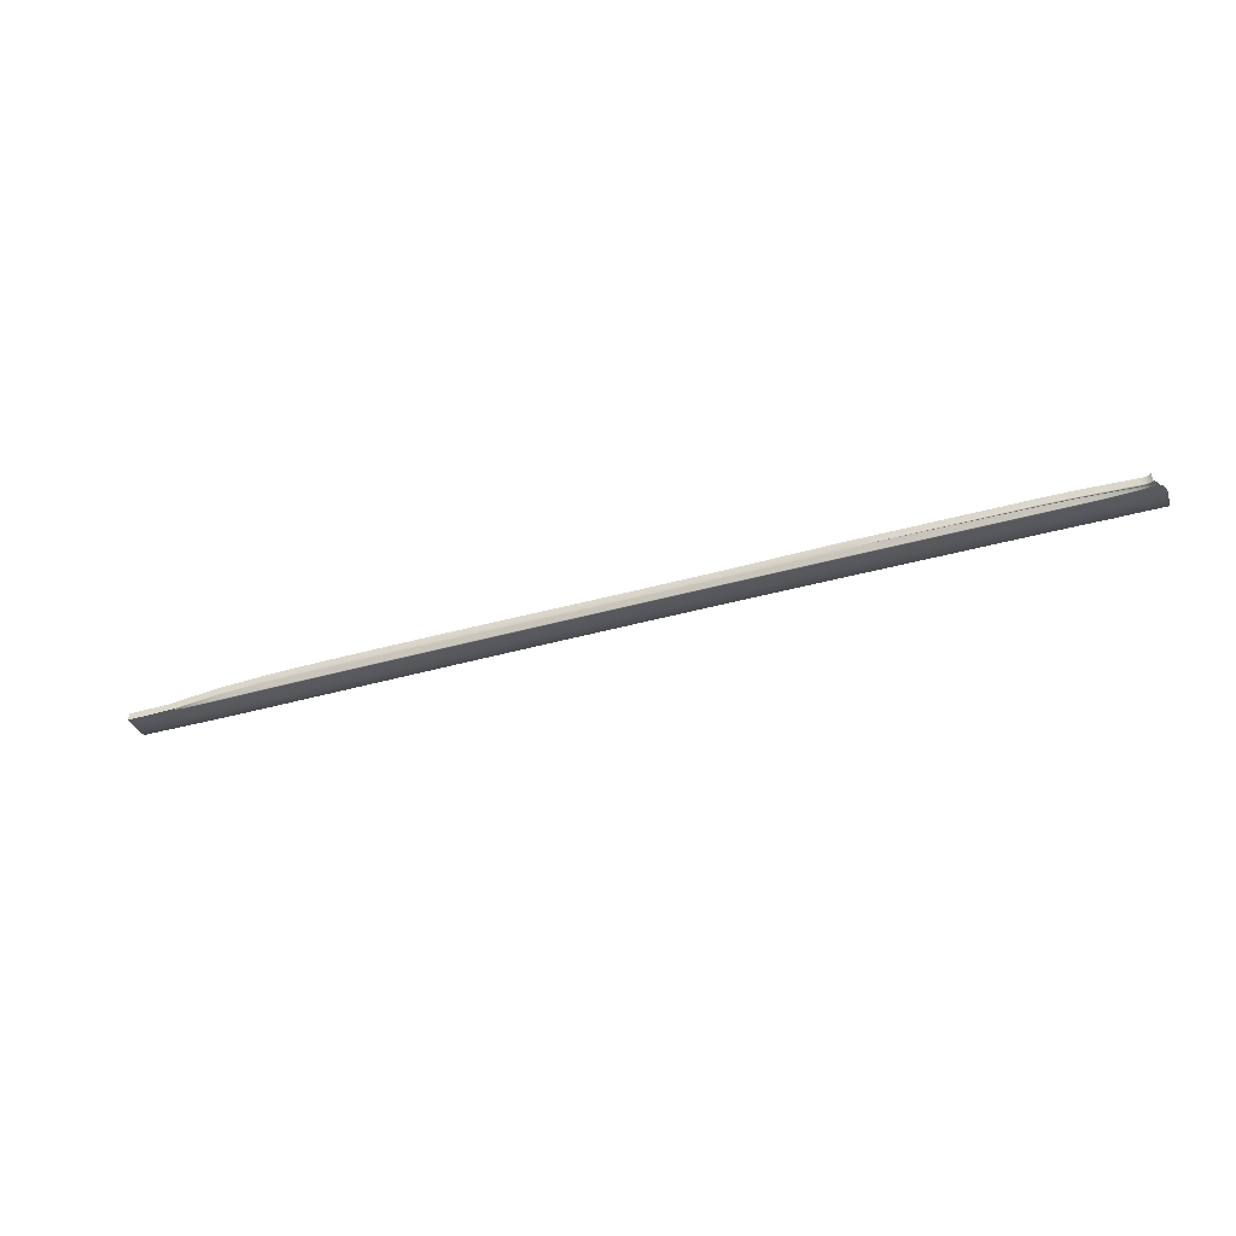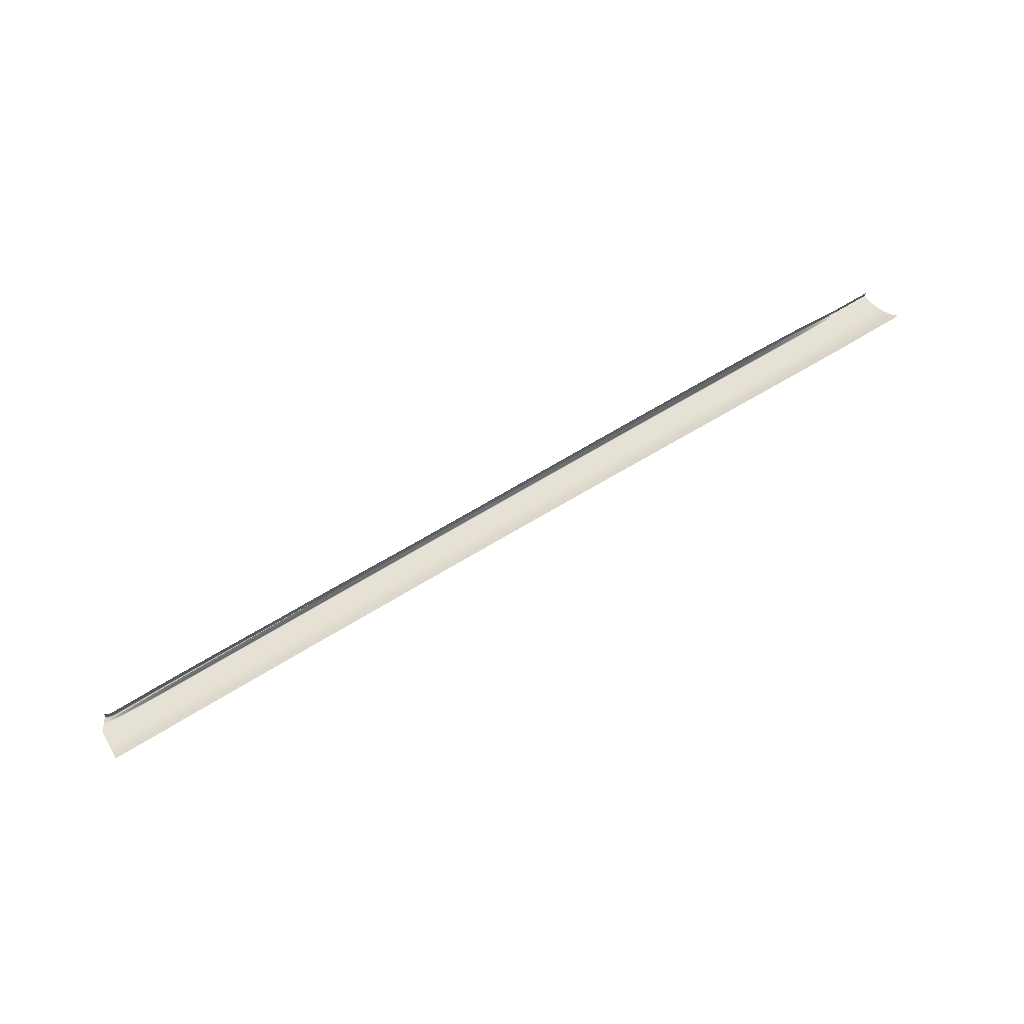
<metadata>
{"format":"obj","ext":"obj","renderer":"f3d","projection":"perspective","resolution":1024,"background":"white","views":[{"elev":-41.8,"azim":-162.1,"up":"+Z"},{"elev":70.8,"azim":-31.5,"up":"+Z"}]}
</metadata>
<code>
v  -87.01 -51.16 -78.88
v  -90.91 -50.23 -79.03
v  -88.47 -49.31 -79.2
v  -90.4 -49.23 -79.2
v  -87.04 -49.13 -79.23
v  -88.07 -48.99 -79.23
v  -87.04 -48.96 -79.21
v  -88.04 -48.82 -79.19
v  -87.08 -49.37 -79.22
v  -81.95 -49.17 -79.24
v  -81.95 -49.34 -79.28
v  -81.95 -49.62 -79.23
v  -81.95 -51.33 -78.89
v  -87.05 -48.59 -78.95
v  -87.02 -48.13 -78.97
v  -81.95 -48.72 -78.65
v  -81.95 -48.25 -78.67
v  70.65 -51.19 -79.89
v  70.65 -50.95 -79.93
v  72.88 -51.03 -79.99
v  72.89 -50.63 -80.04
v  75.47 -52.49 -79.77
v  70.66 -52.91 -79.57
v  -81.95 -55.27 -77.55
v  -77.4 -55.31 -77.55
v  -81.99 -56.5 -76.82
v  -77.27 -56.47 -76.81
v  -81.95 -54.02 -78.16
v  -77.4 -54.07 -78.16
v  -53.77 -56.65 -76.82
v  -60.16 -56.6 -76.82
v  -54.18 -55.5 -77.56
v  -60.16 -55.45 -77.56
v  -87.1 -56.44 -76.81
v  -90.87 -56.43 -76.81
v  -87.07 -55.22 -77.57
v  -90.91 -55.19 -77.58
v  -87.04 -53.93 -78.17
v  -90.95 -53.86 -78.17
v  -81.95 -52.69 -78.58
v  -77.4 -52.76 -78.58
v  -77.4 -51.41 -78.89
v  -77.4 -49.69 -79.24
v  -54.18 -51.63 -78.92
v  -60.15 -51.57 -78.91
v  -54.17 -49.91 -79.28
v  -60.15 -49.85 -79.27
v  -54.18 -54.27 -78.17
v  -60.15 -54.22 -78.17
v  -54.18 -52.97 -78.6
v  -60.15 -52.91 -78.6
v  -71.45 -51.47 -78.9
v  -65.64 -51.52 -78.91
v  -71.45 -52.81 -78.59
v  -65.64 -52.86 -78.59
v  -90.93 -51.03 -78.87
v  -90.94 -52.45 -78.53
v  -87.02 -52.56 -78.58
v  -77.4 -49.41 -79.28
v  -77.4 -49.23 -79.21
v  -71.45 -49.47 -79.28
v  -65.63 -49.52 -79.29
v  -71.45 -49.76 -79.24
v  -65.63 -49.8 -79.26
v  -77.4 -48.75 -78.44
v  -77.4 -48.31 -78.45
v  -71.45 -48.39 -78.33
v  -65.64 -48.49 -78.31
v  -71.45 -48.78 -78.33
v  -65.64 -48.81 -78.3
v  -8.243 -55.96 -77.62
v  -14.87 -55.88 -77.6
v  -8.243 -54.73 -78.26
v  -14.87 -54.65 -78.24
v  -22.56 -55.79 -77.59
v  -28.48 -55.73 -77.58
v  -22.55 -54.56 -78.21
v  -28.47 -54.5 -78.2
v  -8.243 -57.12 -76.84
v  -14.87 -57.04 -76.83
v  -22.56 -56.94 -76.83
v  -28.48 -56.88 -76.83
v  18.6 -56.36 -77.7
v  11.97 -56.26 -77.68
v  18.57 -55.11 -78.38
v  11.94 -55.01 -78.35
v  5.149 -56.15 -77.65
v  -1.547 -56.06 -77.63
v  5.133 -54.91 -78.31
v  -1.555 -54.82 -78.28
v  5.166 -57.31 -76.85
v  -1.538 -57.22 -76.85
v  18.64 -57.53 -76.87
v  11.99 -57.42 -76.86
v  59.35 -57.08 -77.86
v  52.56 -56.96 -77.83
v  59.27 -55.79 -78.62
v  52.49 -55.68 -78.58
v  45.77 -56.83 -77.81
v  38.98 -56.71 -77.78
v  45.71 -55.55 -78.54
v  38.92 -55.44 -78.5
v  66.06 -55.91 -78.64
v  70.8 -55.88 -78.7
v  66.15 -57.19 -77.87
v  70.89 -57.2 -77.9
v  66.23 -58.37 -76.95
v  70.99 -58.42 -76.95
v  45.84 -58 -76.92
v  39.04 -57.88 -76.91
v  59.44 -58.26 -76.94
v  52.64 -58.13 -76.93
v  83.93 -57.06 -78.04
v  75.99 -57.14 -77.97
v  83.45 -55.47 -78.93
v  75.71 -55.7 -78.8
v  84.45 -58.5 -76.95
v  76.28 -58.46 -76.95
v  83.07 -53.73 -79.53
v  75.48 -54.13 -79.37
v  82.85 -51.92 -80
v  45.65 -54.17 -79.02
v  38.87 -54.06 -78.98
v  45.61 -52.73 -79.33
v  38.84 -52.63 -79.29
v  59.2 -54.38 -79.11
v  52.42 -54.28 -79.07
v  59.15 -52.92 -79.42
v  52.38 -52.83 -79.37
v  45.6 -50.97 -79.66
v  38.83 -50.87 -79.63
v  59.14 -51.16 -79.73
v  52.37 -51.07 -79.69
v  65.91 -51.28 -79.78
v  65.92 -53.03 -79.47
v  70.71 -54.42 -79.23
v  65.98 -54.5 -79.15
v  45.6 -50.66 -79.7
v  38.83 -50.57 -79.67
v  59.14 -50.87 -79.77
v  52.37 -50.76 -79.73
v  59.15 -50.64 -79.69
v  52.38 -50.53 -79.64
v  45.61 -50.44 -79.61
v  38.84 -50.34 -79.58
v  70.65 -50.73 -79.93
v  65.92 -50.75 -79.79
v  65.91 -50.99 -79.82
v  70.64 -50.36 -79.64
v  65.94 -50.25 -79.15
v  70.65 -50.2 -79.53
v  65.95 -50.14 -78.92
v  -14.86 -51.99 -79.02
v  -22.55 -51.92 -78.99
v  -14.86 -50.26 -79.4
v  -22.55 -50.18 -79.38
v  -28.47 -50.13 -79.35
v  -28.47 -51.86 -78.97
v  -8.242 -53.41 -78.71
v  -14.86 -53.34 -78.68
v  -41.12 -53.08 -78.62
v  -34.69 -53.14 -78.63
v  -41.13 -54.38 -78.18
v  -34.69 -54.44 -78.19
v  -41.12 -51.75 -78.94
v  -34.69 -51.81 -78.96
v  -22.55 -53.25 -78.66
v  -54.17 -49.62 -79.32
v  -60.15 -49.57 -79.31
v  -54.17 -49.42 -79.24
v  -60.15 -49.37 -79.23
v  -22.55 -49.67 -79.35
v  -14.86 -49.74 -79.38
v  -22.55 -49.89 -79.42
v  -14.86 -49.96 -79.46
v  -41.11 -49.53 -79.26
v  -34.68 -49.58 -79.29
v  -41.12 -49.73 -79.35
v  -34.68 -49.79 -79.38
v  -8.238 -50.32 -79.43
v  -8.24 -52.06 -79.04
v  -41.12 -50.02 -79.31
v  -34.68 -50.08 -79.33
v  5.12 -53.58 -78.77
v  -1.561 -53.49 -78.74
v  5.112 -52.21 -79.1
v  -1.564 -52.13 -79.07
v  18.54 -53.76 -78.85
v  11.92 -53.67 -78.81
v  18.53 -52.37 -79.17
v  11.91 -52.29 -79.14
v  -1.562 -50.39 -79.46
v  5.113 -50.46 -79.48
v  5.113 -50.16 -79.54
v  -1.562 -50.09 -79.51
v  18.52 -50.62 -79.54
v  11.91 -50.54 -79.51
v  18.52 -50.32 -79.59
v  11.91 -50.24 -79.56
v  18.52 -50.09 -79.51
v  11.91 -50.01 -79.49
v  5.114 -49.94 -79.46
v  -1.561 -49.87 -79.44
v  73.91 -50.61 -80.12
v  75.83 -50.27 -80.2
v  82.77 -50.31 -80.37
v  74.16 -50.25 -80.14
v  73.06 -50.36 -79.94
v  73.08 -50.24 -79.89
v  -88.1 -49.24 -79.22
v  -88.9 -49.05 -79.23
v  -88.85 -48.8 -79.21
v  -89.16 -47.61 -79.18
v  -88.62 -47.92 -79.1
v  -89.39 -47.92 -79.15
v  -88.72 -48.27 -79.1
v  -87.94 -48.08 -79.03
v  -88.01 -48.48 -79.03
v  -89.95 -48.62 -79.29
v  -89.83 -48.46 -79.21
v  -88.81 -48.64 -79.17
v  -89.68 -48.28 -79.16
v  -71.01 -56.52 -76.82
v  -71.45 -55.36 -77.56
v  -65.64 -56.56 -76.82
v  -65.64 -55.4 -77.56
v  -48.14 -55.55 -77.57
v  -48.14 -56.7 -76.82
v  -48.13 -51.69 -78.93
v  -48.13 -49.96 -79.29
v  -71.45 -54.12 -78.16
v  -65.64 -54.17 -78.17
v  -48.13 -53.02 -78.61
v  -48.14 -54.32 -78.18
v  -48.13 -49.67 -79.33
v  -48.13 -48.8 -78.21
v  -41.11 -48.93 -78.18
v  -48.13 -48.89 -78.21
v  -60.15 -48.59 -78.28
v  -54.17 -48.7 -78.24
v  -60.15 -48.83 -78.27
v  -54.17 -48.86 -78.24
v  -71.45 -49.28 -79.21
v  -65.63 -49.33 -79.22
v  -48.13 -49.47 -79.25
v  -34.69 -55.67 -77.58
v  -41.13 -55.61 -77.57
v  -34.7 -56.82 -76.82
v  -41.13 -56.75 -76.82
v  -28.47 -53.2 -78.64
v  -28.47 -49.63 -79.32
v  -28.47 -49.84 -79.4
v  -8.236 -49.8 -79.41
v  -8.237 -50.02 -79.48
v  25.39 -56.47 -77.73
v  25.35 -55.21 -78.42
v  25.44 -57.64 -76.88
v  25.3 -52.45 -79.21
v  25.29 -50.7 -79.57
v  25.32 -53.86 -78.89
v  25.29 -50.4 -79.62
v  25.29 -50.17 -79.53
v  59.18 -50.04 -78.65
v  32.24 -57.76 -76.89
v  32.19 -56.59 -77.75
v  32.14 -55.33 -78.46
v  32.1 -53.96 -78.93
v  32.07 -52.54 -79.25
v  32.06 -50.78 -79.6
v  32.06 -50.48 -79.65
v  32.07 -50.25 -79.56
g Y191_13_206A_L_1_DaS_Y191_13_206A_L
f 1 2 3
f 3 2 4
f 5 6 7
f 7 6 8
f 9 1 3
f 7 10 5
f 5 10 11
f 9 12 1
f 1 12 13
f 9 5 12
f 12 5 11
f 14 15 16
f 16 15 17
f 18 19 20
f 20 19 21
f 22 23 20
f 20 23 18
f 24 25 26
f 26 25 27
f 28 29 24
f 24 29 25
f 30 31 32
f 32 31 33
f 34 35 36
f 36 35 37
f 36 37 38
f 38 37 39
f 24 36 28
f 28 36 38
f 24 26 36
f 36 26 34
f 40 41 28
f 28 41 29
f 13 42 40
f 40 42 41
f 42 13 43
f 43 13 12
f 44 45 46
f 46 45 47
f 48 49 50
f 50 49 51
f 52 53 54
f 54 53 55
f 56 1 57
f 57 1 58
f 38 39 58
f 58 39 57
f 28 38 40
f 40 38 58
f 40 58 13
f 13 58 1
f 11 59 12
f 12 59 43
f 10 60 11
f 11 60 59
f 61 62 63
f 63 62 64
f 65 16 66
f 66 16 17
f 67 68 69
f 69 68 70
f 32 33 48
f 48 33 49
f 71 72 73
f 73 72 74
f 75 76 77
f 77 76 78
f 79 80 71
f 71 80 72
f 81 82 75
f 75 82 76
f 83 84 85
f 85 84 86
f 87 88 89
f 89 88 90
f 91 92 87
f 87 92 88
f 93 94 83
f 83 94 84
f 95 96 97
f 97 96 98
f 99 100 101
f 101 100 102
f 103 104 105
f 105 104 106
f 105 106 107
f 107 106 108
f 109 110 99
f 99 110 100
f 111 112 95
f 95 112 96
f 113 114 115
f 115 114 116
f 117 118 113
f 113 118 114
f 115 116 119
f 119 116 120
f 121 119 22
f 22 119 120
f 101 102 122
f 122 102 123
f 122 123 124
f 124 123 125
f 126 127 128
f 128 127 129
f 97 98 126
f 126 98 127
f 124 125 130
f 130 125 131
f 128 129 132
f 132 129 133
f 18 23 134
f 134 23 135
f 104 103 136
f 136 103 137
f 136 137 23
f 23 137 135
f 130 131 138
f 138 131 139
f 132 133 140
f 140 133 141
f 140 141 142
f 142 141 143
f 138 139 144
f 144 139 145
f 146 19 147
f 147 19 148
f 19 18 148
f 148 18 134
f 149 150 151
f 151 150 152
f 153 154 155
f 155 154 156
f 157 156 158
f 158 156 154
f 73 74 159
f 159 74 160
f 161 162 163
f 163 162 164
f 165 166 161
f 161 166 162
f 154 153 167
f 167 153 160
f 168 169 170
f 170 169 171
f 172 173 174
f 174 173 175
f 176 177 178
f 178 177 179
f 155 180 153
f 153 180 181
f 178 179 182
f 182 179 183
f 174 175 156
f 156 175 155
f 89 90 184
f 184 90 185
f 184 185 186
f 186 185 187
f 188 189 190
f 190 189 191
f 85 86 188
f 188 86 189
f 192 193 187
f 187 193 186
f 193 192 194
f 194 192 195
f 196 197 198
f 198 197 199
f 197 196 191
f 191 196 190
f 198 199 200
f 200 199 201
f 194 195 202
f 202 195 203
f 22 204 205
f 206 121 205
f 205 121 22
f 207 208 209
f 191 186 197
f 197 186 193
f 187 181 192
f 192 181 180
f 210 211 6
f 6 211 212
f 149 151 208
f 208 151 209
f 213 214 215
f 215 214 216
f 214 217 216
f 216 217 218
f 218 217 14
f 14 217 15
f 21 204 20
f 219 220 211
f 211 220 212
f 221 8 212
f 212 8 6
f 5 9 6
f 6 9 210
f 220 222 212
f 212 222 221
f 223 27 224
f 224 27 25
f 225 223 226
f 226 223 224
f 32 227 30
f 30 227 228
f 52 42 63
f 63 42 43
f 53 52 64
f 64 52 63
f 229 44 230
f 230 44 46
f 231 29 54
f 54 29 41
f 232 231 55
f 55 231 54
f 50 233 48
f 48 233 234
f 44 229 50
f 50 229 233
f 45 44 51
f 51 44 50
f 54 41 52
f 52 41 42
f 168 235 46
f 46 235 230
f 169 168 47
f 47 168 46
f 63 43 61
f 61 43 59
f 236 237 238
f 239 240 241
f 241 240 242
f 69 65 67
f 67 65 66
f 224 25 231
f 231 25 29
f 226 224 232
f 232 224 231
f 48 234 32
f 32 234 227
f 61 59 243
f 243 59 60
f 62 61 244
f 244 61 243
f 170 245 168
f 168 245 235
f 246 247 164
f 164 247 163
f 248 249 246
f 246 249 247
f 182 183 165
f 165 183 166
f 250 167 78
f 78 167 77
f 158 154 250
f 250 154 167
f 251 172 252
f 252 172 174
f 252 174 157
f 157 174 156
f 72 75 74
f 74 75 77
f 80 81 72
f 72 81 75
f 74 77 160
f 160 77 167
f 153 181 160
f 160 181 159
f 173 253 175
f 175 253 254
f 175 254 155
f 155 254 180
f 88 71 90
f 90 71 73
f 92 79 88
f 88 79 71
f 90 73 185
f 185 73 159
f 185 159 187
f 187 159 181
f 192 180 195
f 195 180 254
f 195 254 203
f 203 254 253
f 84 87 86
f 86 87 89
f 94 91 84
f 84 91 87
f 189 184 191
f 191 184 186
f 86 89 189
f 189 89 184
f 197 193 199
f 199 193 194
f 199 194 201
f 201 194 202
f 255 83 256
f 256 83 85
f 257 93 255
f 255 93 83
f 258 190 259
f 259 190 196
f 256 85 260
f 260 85 188
f 260 188 258
f 258 188 190
f 261 198 262
f 262 198 200
f 259 196 261
f 261 196 198
f 114 106 116
f 116 106 104
f 118 108 114
f 114 108 106
f 116 104 120
f 120 104 136
f 22 120 23
f 23 120 136
f 19 146 21
f 205 204 207
f 22 20 204
f 31 225 33
f 33 225 226
f 33 226 49
f 49 226 232
f 49 232 51
f 51 232 55
f 53 45 55
f 55 45 51
f 45 53 47
f 47 53 64
f 62 169 64
f 64 169 47
f 169 62 171
f 171 62 244
f 68 239 70
f 70 239 241
f 235 245 178
f 178 245 176
f 235 178 230
f 230 178 182
f 165 229 182
f 182 229 230
f 229 165 233
f 233 165 161
f 233 161 234
f 234 161 163
f 234 163 227
f 227 163 247
f 227 247 228
f 228 247 249
f 240 236 242
f 242 236 238
f 179 177 252
f 252 177 251
f 179 252 183
f 183 252 157
f 183 157 166
f 166 157 158
f 166 158 162
f 162 158 250
f 162 250 164
f 164 250 78
f 76 246 78
f 78 246 164
f 82 248 76
f 76 248 246
f 152 150 263
f 148 140 147
f 147 140 142
f 134 132 148
f 148 132 140
f 135 128 134
f 134 128 132
f 137 126 135
f 135 126 128
f 103 97 137
f 137 97 126
f 105 95 103
f 103 95 97
f 107 111 105
f 105 111 95
f 141 138 143
f 143 138 144
f 133 130 141
f 141 130 138
f 129 124 133
f 133 124 130
f 127 122 129
f 129 122 124
f 98 101 127
f 127 101 122
f 96 99 98
f 98 99 101
f 112 109 96
f 96 109 99
f 110 264 100
f 100 264 265
f 100 265 102
f 102 265 266
f 102 266 123
f 123 266 267
f 268 125 267
f 267 125 123
f 125 268 131
f 131 268 269
f 270 139 269
f 269 139 131
f 139 270 145
f 145 270 271
f 270 261 271
f 271 261 262
f 269 259 270
f 270 259 261
f 268 258 269
f 269 258 259
f 267 260 268
f 268 260 258
f 266 256 267
f 267 256 260
f 265 255 266
f 266 255 256
f 264 257 265
f 265 257 255
f 219 211 4
f 4 211 3
f 3 211 210
f 3 210 9
f 1 56 2
v  75.25 -50.29 -78.83
v  73.08 -50.24 -79.89
v  70.91 -50.23 -78.29
v  70.65 -50.2 -79.53
v  74.16 -50.25 -80.14
v  65.95 -50.14 -78.92
v  65.94 -50.16 -77.72
v  -77.4 -48.32 -77.1
v  -77.4 -48.31 -78.45
v  -81.95 -48.24 -77.33
v  -81.95 -48.25 -78.67
v  75.86 -50.3 -78.85
v  82.8 -50.34 -79
v  75.83 -50.27 -80.2
v  82.77 -50.31 -80.37
v  18.54 -49.52 -77.02
v  18.54 -49.49 -78.41
v  11.92 -49.45 -77.04
v  11.92 -49.42 -78.42
v  38.86 -49.77 -77.03
v  45.64 -49.86 -77.06
v  38.86 -49.74 -78.41
v  45.64 -49.83 -78.42
v  52.41 -49.95 -77.14
v  59.18 -50.05 -77.34
v  52.41 -49.93 -78.46
v  59.18 -50.04 -78.65
v  5.124 -49.36 -78.43
v  -1.555 -49.3 -78.43
v  5.121 -49.38 -77.05
v  -1.558 -49.32 -77.06
v  -8.234 -49.23 -78.43
v  -14.86 -49.17 -78.39
v  -8.237 -49.26 -77.06
v  -14.86 -49.2 -77.02
v  -60.15 -48.59 -78.28
v  -60.11 -48.57 -76.92
v  -54.17 -48.7 -78.24
v  -54.13 -48.67 -76.89
v  -22.54 -49.1 -78.34
v  -28.46 -49.05 -78.29
v  -22.55 -49.13 -76.98
v  -28.46 -49.04 -76.93
v  -87.04 -48.15 -77.62
v  -87.02 -48.13 -78.97
v  -88.57 -47.92 -77.74
v  -88.62 -47.92 -79.1
v  -89.04 -47.6 -77.74
v  -89.16 -47.61 -79.18
v  -87.93 -48.09 -77.68
v  -87.94 -48.08 -79.03
v  -87.05 -48.78 -79.05
v  -88.03 -48.67 -79.09
v  -87.05 -48.59 -78.95
v  -88.01 -48.48 -79.03
v  -81.95 -48.72 -78.65
v  -81.95 -48.88 -78.84
v  -87.04 -48.96 -79.21
v  -81.95 -49.17 -79.24
v  72.89 -50.63 -80.04
v  73.06 -50.36 -79.94
v  73.91 -50.61 -80.12
v  70.64 -50.36 -79.64
v  70.65 -50.73 -79.93
v  -77.4 -49.23 -79.21
v  -77.4 -48.92 -78.68
v  -77.4 -48.75 -78.44
v  -54.17 -49.07 -78.55
v  -60.15 -49.03 -78.57
v  -54.17 -48.86 -78.24
v  -60.15 -48.83 -78.27
v  -71.45 -48.95 -78.6
v  -65.63 -48.99 -78.59
v  -71.45 -49.28 -79.21
v  -65.63 -49.33 -79.22
v  -54.17 -49.42 -79.24
v  -60.15 -49.37 -79.23
v  38.84 -50.34 -79.58
v  38.86 -49.88 -78.67
v  45.61 -50.44 -79.61
v  45.63 -49.97 -78.69
v  52.38 -50.53 -79.64
v  52.4 -50.06 -78.73
v  59.15 -50.64 -79.69
v  59.17 -50.17 -78.89
v  65.94 -50.25 -79.15
v  65.92 -50.75 -79.79
v  -22.54 -49.26 -78.6
v  -14.86 -49.32 -78.63
v  -22.55 -49.67 -79.35
v  -14.86 -49.74 -79.38
v  -41.11 -49.15 -78.51
v  -34.68 -49.19 -78.54
v  -41.11 -49.53 -79.26
v  -34.68 -49.58 -79.29
v  -41.11 -48.93 -78.18
v  -34.68 -48.99 -78.23
v  -1.561 -49.87 -79.44
v  -8.236 -49.8 -79.41
v  -1.556 -49.43 -78.66
v  -8.234 -49.37 -78.65
v  5.114 -49.94 -79.46
v  5.121 -49.5 -78.67
v  18.54 -49.64 -78.66
v  18.52 -50.09 -79.51
v  11.92 -49.56 -78.67
v  11.91 -50.01 -79.49
v  25.31 -49.71 -78.66
v  25.29 -50.17 -79.53
v  25.32 -49.57 -78.4
v  -88.72 -48.27 -79.1
v  -88.77 -48.46 -79.12
v  -89.54 -48.1 -79.16
v  -89.39 -47.92 -79.15
v  -88.04 -48.82 -79.19
v  -88.81 -48.64 -79.17
v  -89.68 -48.28 -79.16
v  -71.45 -48.39 -78.33
v  -71.44 -48.41 -76.99
v  -65.64 -48.49 -78.31
v  -65.61 -48.49 -76.96
v  -40.95 -48.85 -76.8
v  -48.07 -48.75 -76.85
v  -48.13 -48.8 -78.21
v  -71.45 -48.78 -78.33
v  -65.64 -48.81 -78.3
v  -48.13 -48.89 -78.21
v  -48.13 -49.1 -78.53
v  -48.13 -49.47 -79.25
v  -34.71 -48.95 -76.87
v  -28.46 -49.23 -78.57
v  -28.47 -49.63 -79.32
v  25.31 -49.6 -77.01
v  32.08 -49.79 -78.66
v  32.07 -50.25 -79.56
v  32.09 -49.65 -78.4
v  32.09 -49.68 -77.01
g Y191_13_206A_L_1_DaS_Y191_13_206A_L_E
f 272 273 274
f 274 273 275
f 272 276 273
f 275 277 274
f 274 277 278
f 279 280 281
f 281 280 282
f 283 284 285
f 285 284 286
f 287 288 289
f 289 288 290
f 291 292 293
f 293 292 294
f 295 296 297
f 297 296 298
f 299 300 301
f 301 300 302
f 303 304 305
f 305 304 306
f 307 308 309
f 309 308 310
f 311 312 313
f 313 312 314
f 281 282 315
f 315 282 316
f 317 318 319
f 319 318 320
f 315 316 321
f 321 316 322
f 321 322 317
f 317 322 318
f 276 272 285
f 285 272 283
f 323 324 325
f 325 324 326
f 327 328 325
f 325 328 323
f 323 328 329
f 329 328 330
f 331 332 333
f 333 332 276
f 332 331 334
f 334 331 335
f 330 328 336
f 336 328 337
f 338 337 327
f 327 337 328
f 339 340 341
f 341 340 342
f 343 344 345
f 345 344 346
f 347 348 339
f 339 348 340
f 349 350 351
f 351 350 352
f 353 354 355
f 355 354 356
f 294 352 293
f 293 352 350
f 298 356 297
f 297 356 354
f 357 334 358
f 358 334 335
f 311 304 359
f 359 304 360
f 359 360 361
f 361 360 362
f 363 364 365
f 365 364 366
f 367 368 363
f 363 368 364
f 369 370 371
f 371 370 372
f 369 371 373
f 373 371 374
f 375 376 377
f 377 376 378
f 377 378 374
f 374 378 373
f 303 300 372
f 372 300 371
f 290 377 299
f 299 377 374
f 379 380 375
f 375 380 376
f 381 379 288
f 288 379 375
f 382 326 383
f 383 326 324
f 384 385 383
f 383 385 382
f 329 386 323
f 323 386 324
f 386 387 324
f 324 387 383
f 383 387 384
f 384 387 388
f 280 279 389
f 389 279 390
f 389 390 391
f 391 390 392
f 393 367 394
f 394 367 395
f 343 337 396
f 396 337 338
f 344 343 397
f 397 343 396
f 341 398 339
f 339 398 399
f 347 339 400
f 400 339 399
f 336 337 345
f 345 337 343
f 367 393 368
f 368 393 401
f 402 359 403
f 403 359 361
f 312 311 402
f 402 311 359
f 304 311 306
f 306 311 313
f 304 303 360
f 360 303 372
f 360 372 362
f 362 372 370
f 300 303 302
f 302 303 305
f 300 299 371
f 371 299 374
f 290 299 289
f 289 299 301
f 288 375 290
f 290 375 377
f 381 288 404
f 404 288 287
f 348 346 340
f 340 346 344
f 342 340 397
f 397 340 344
f 308 307 392
f 392 307 391
f 398 367 399
f 399 367 363
f 400 399 365
f 365 399 363
f 394 395 310
f 310 395 309
f 312 368 314
f 314 368 401
f 368 312 364
f 364 312 402
f 364 402 366
f 366 402 403
f 296 278 298
f 298 278 277
f 298 357 356
f 355 356 358
f 358 356 357
f 292 295 294
f 294 295 297
f 297 354 294
f 294 354 352
f 351 352 353
f 353 352 354
f 350 349 405
f 405 349 406
f 293 350 407
f 407 350 405
f 293 407 291
f 291 407 408
f 407 381 408
f 408 381 404
f 379 381 405
f 405 381 407
f 380 379 406
f 406 379 405

</code>
